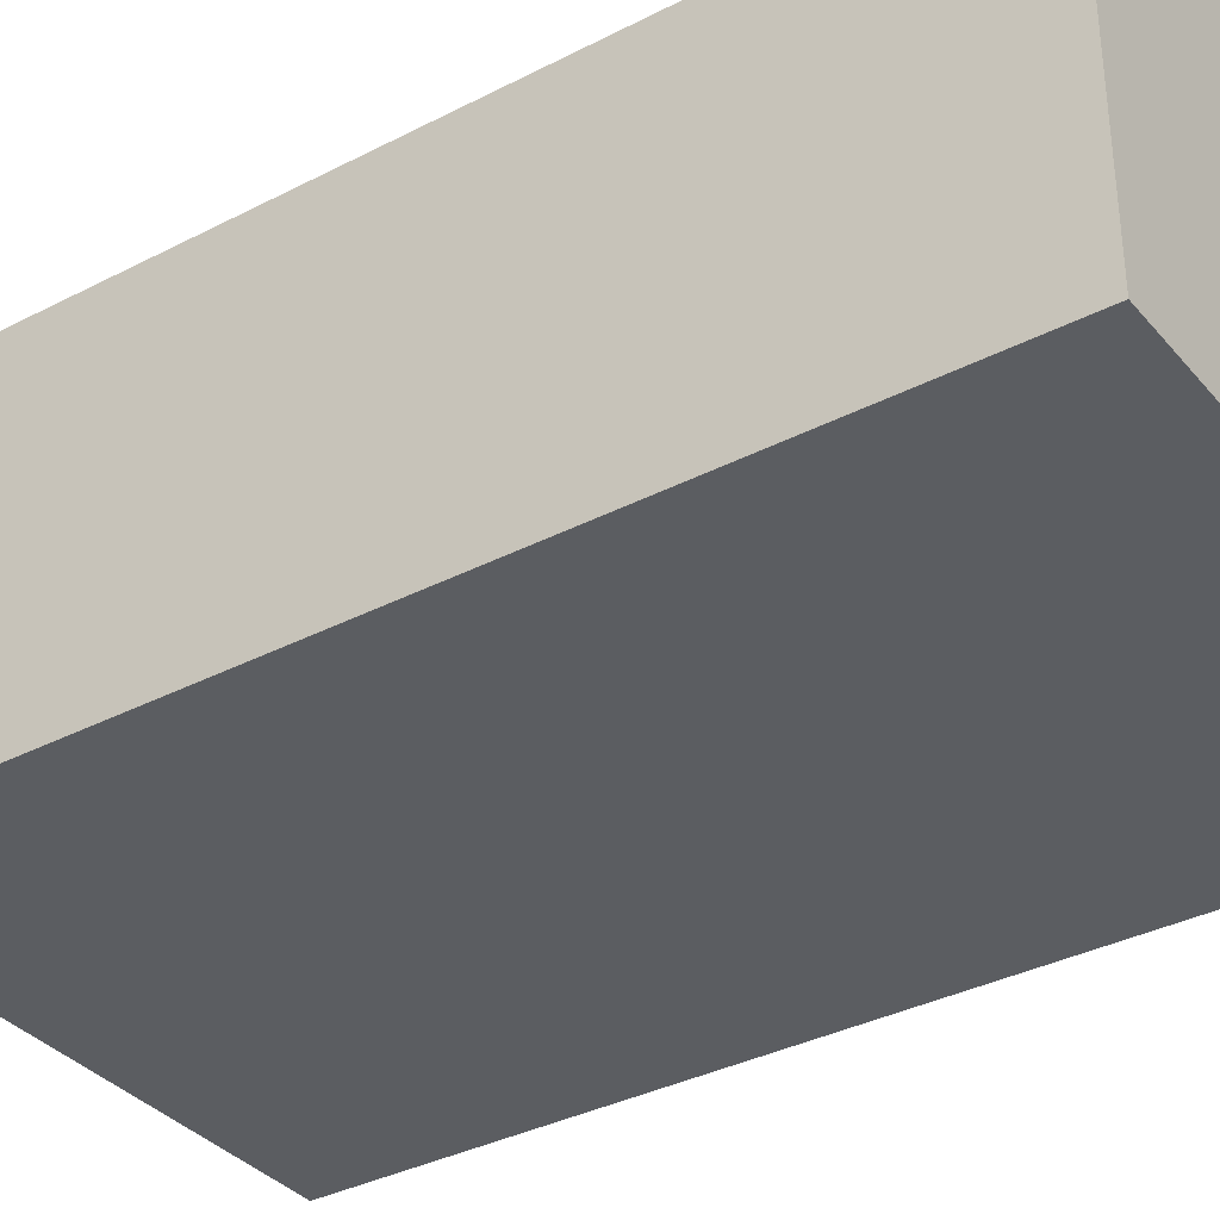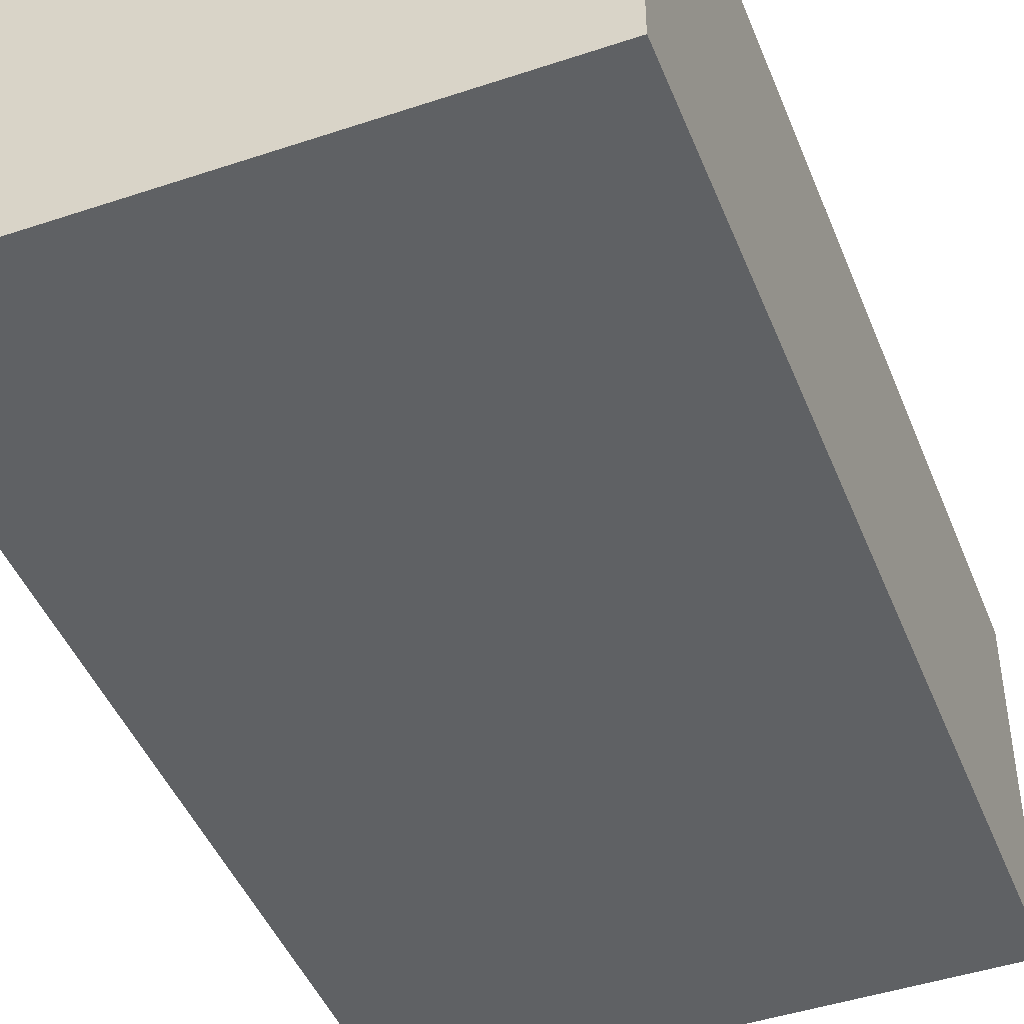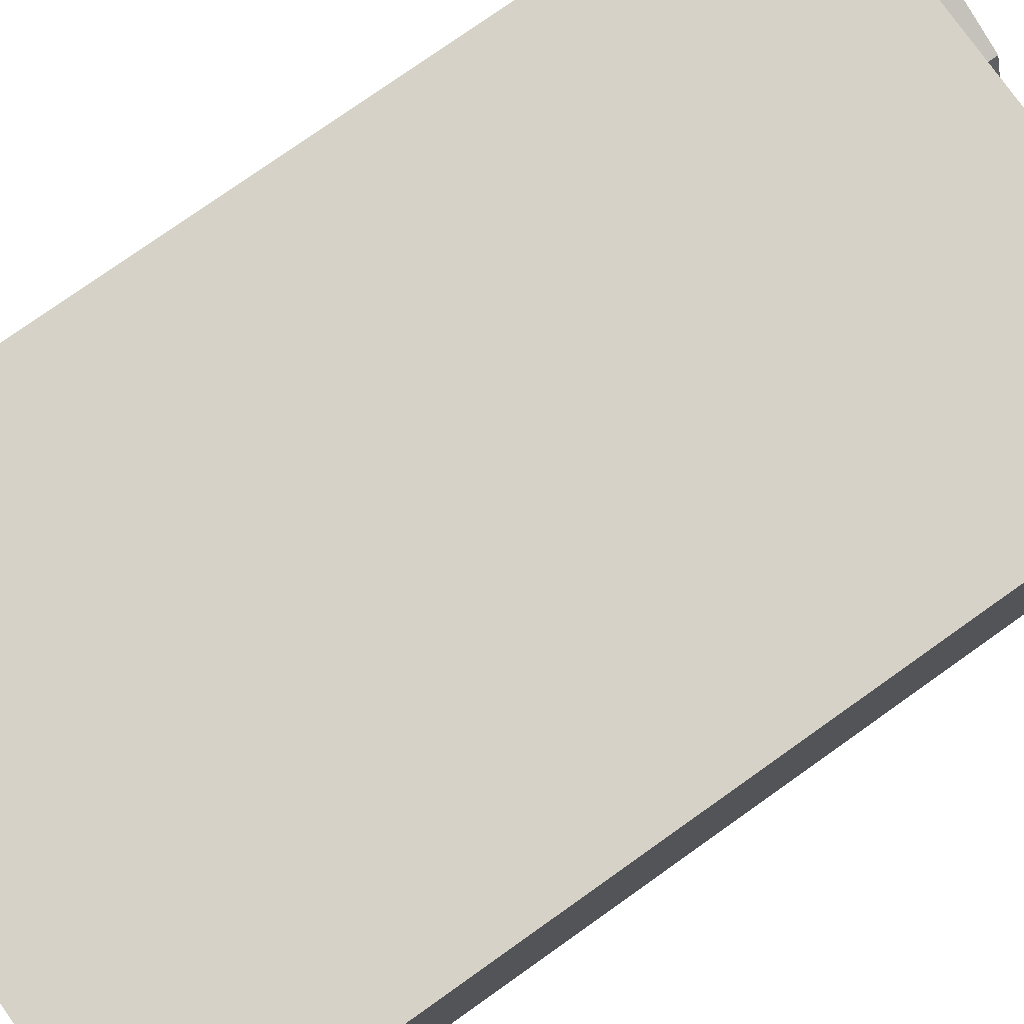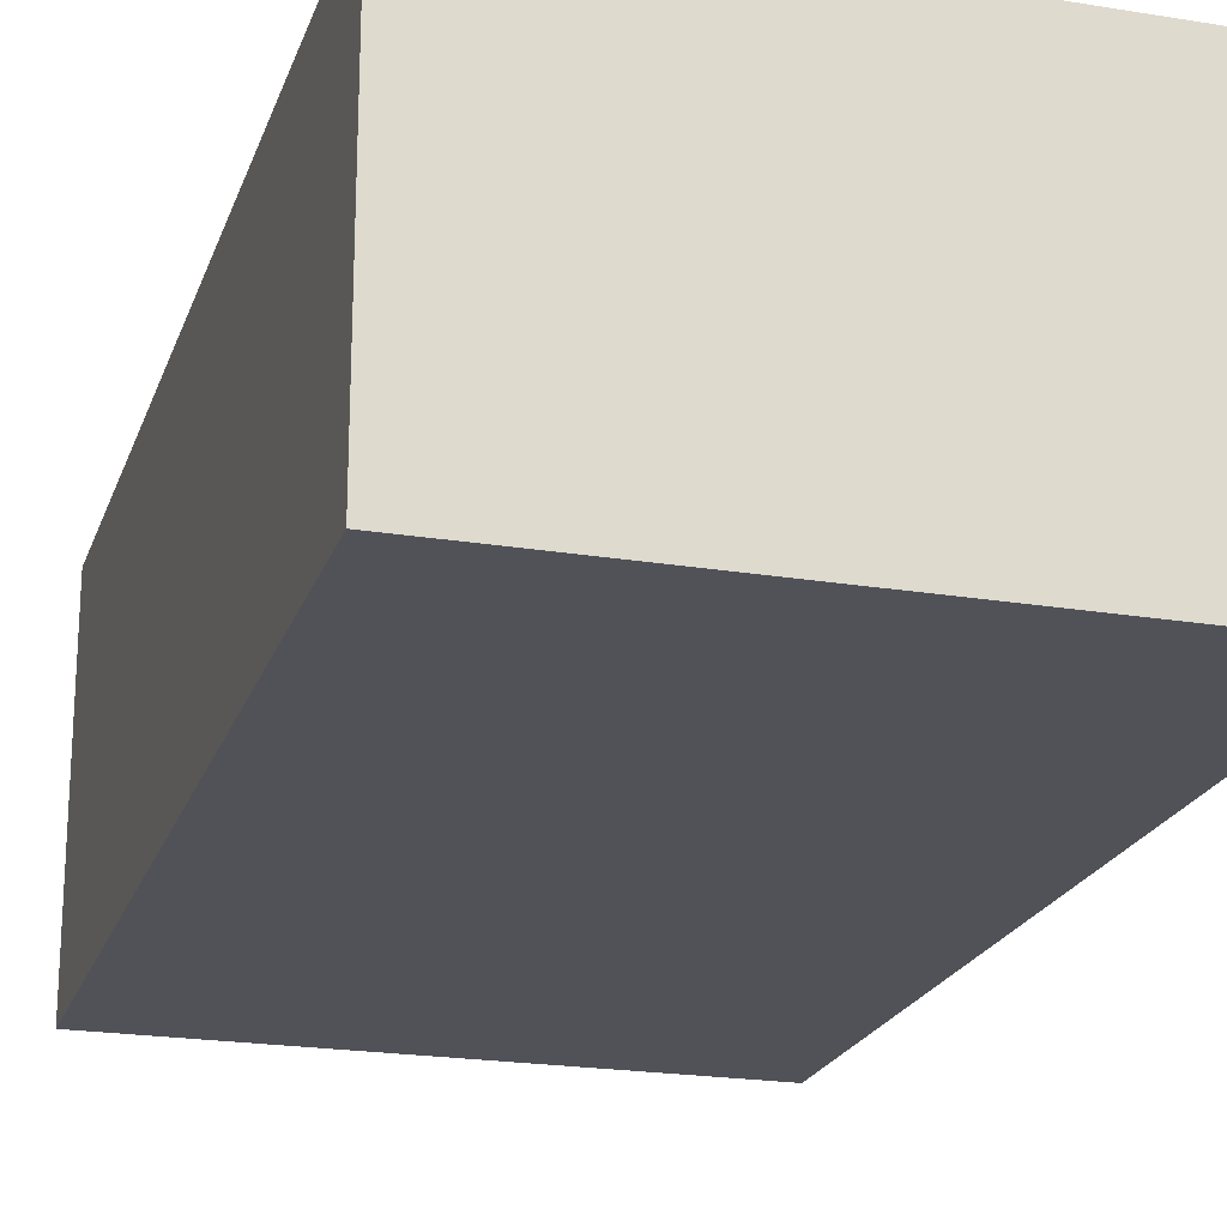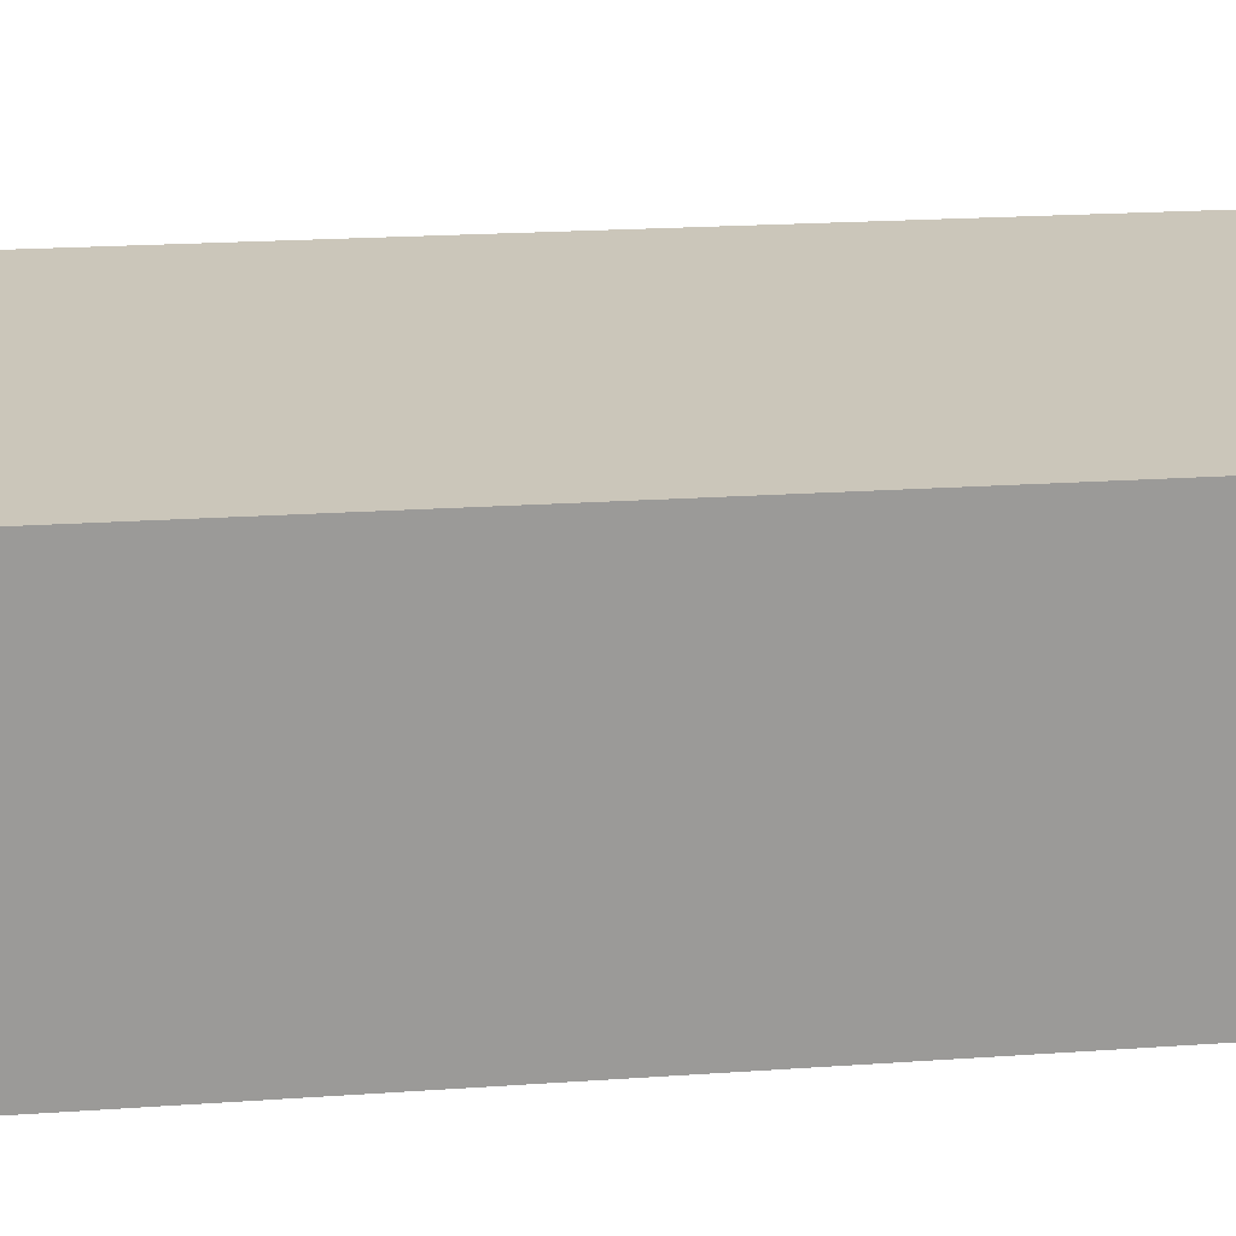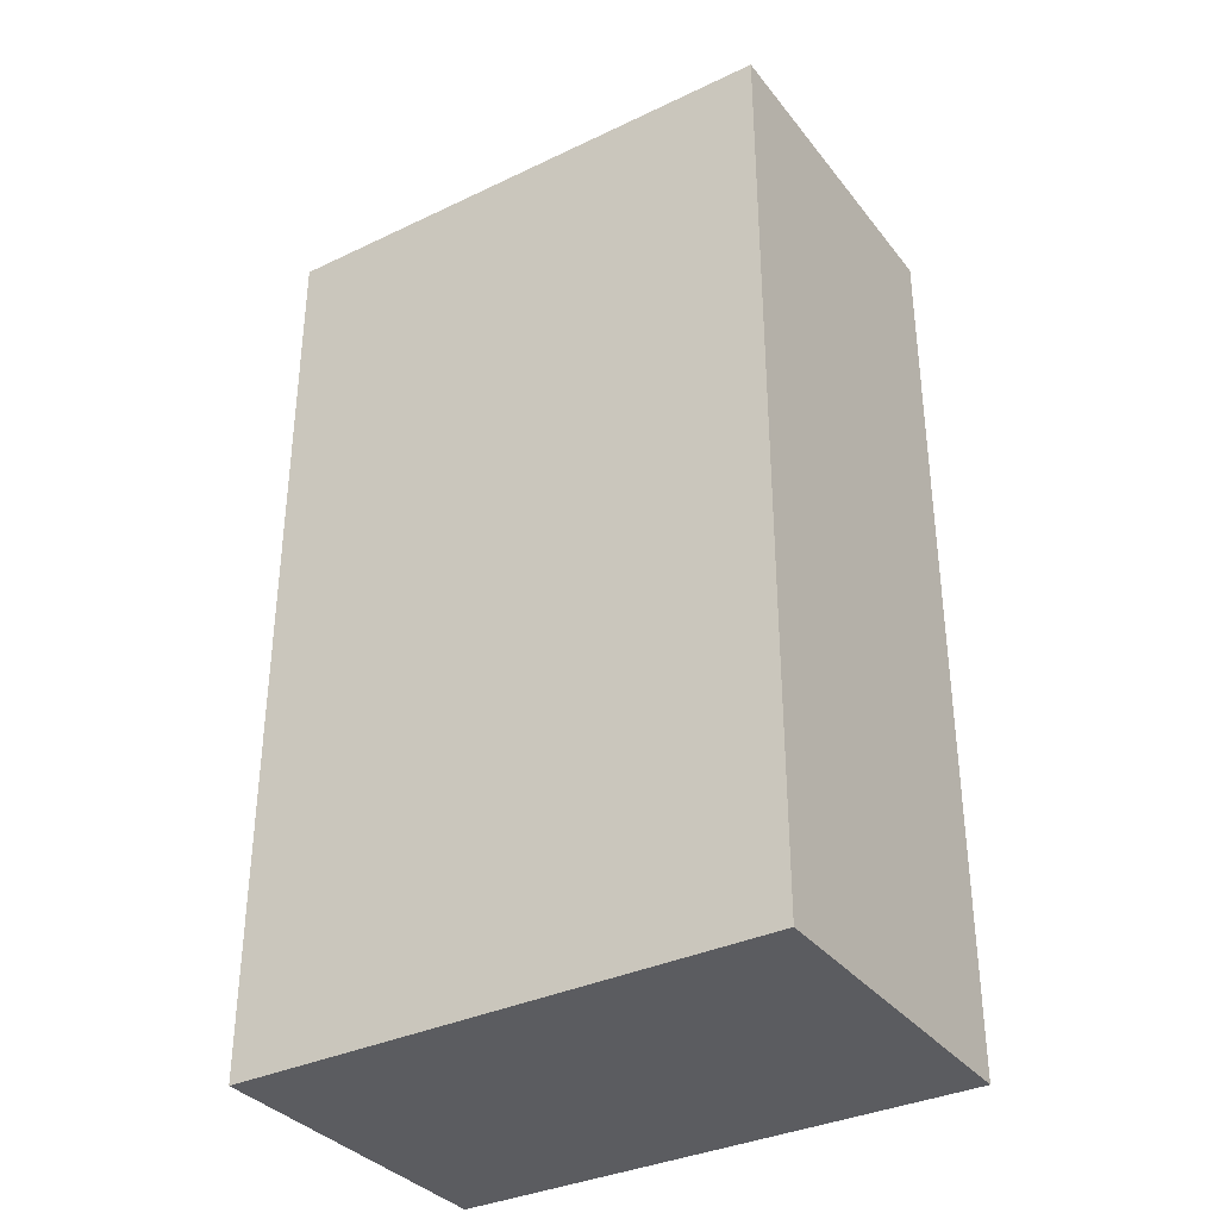
<metadata>
{"format":"obj","ext":"obj","renderer":"f3d","projection":"perspective","resolution":1024,"background":"white","views":[{"elev":-35.4,"azim":124.4,"up":"+Y"},{"elev":-45.4,"azim":-158.9,"up":"+Y"},{"elev":77.7,"azim":-125.3,"up":"+Y"},{"elev":-21.4,"azim":163.7,"up":"+Y"},{"elev":21.1,"azim":82.9,"up":"+Y"},{"elev":-34.8,"azim":32.5,"up":"+Z"}]}
</metadata>
<code>
v -3.228 -2.04 5.522
v 3.228 -2.04 5.522
v -3.228 2.04 5.522
v 3.228 2.04 5.522
v -3.228 2.04 -5.522
v 3.228 2.04 -5.522
v -3.228 -2.04 -5.522
v 3.228 -2.04 -5.522
v -3.228 2.04 2.345
v 3.228 2.04 2.345
v 3.228 -2.04 2.345
v -3.228 -2.04 2.345
v -2.496 1.479 -5.522
v 2.496 1.479 -5.522
v 2.496 -1.479 -5.522
v -2.496 -1.479 -5.522
v -2.578 -1.472 5.522
v 2.562 -1.472 5.522
v 2.562 1.472 5.522
v -2.578 1.472 5.522
v 0 1.472 5.522
v 0 -1.472 5.522
v -1.982 -0.5677 5.522
v -0.8467 -0.5677 5.522
v -0.8467 0.5677 5.522
v -1.982 0.5677 5.522
v 0.7622 -0.7228 5.522
v 0.7622 0.7228 5.522
v 2.207 -0.7228 5.522
v 2.207 0.7228 5.522
v -1.414 -0.7569 5.522
v -0.6576 0 5.522
v -1.414 0.7569 5.522
v -2.171 0 5.522
v 0.5213 0 5.522
v 1.485 -0.9637 5.522
v 2.448 0 5.522
v 1.485 0.9637 5.522
v -1.982 -0.5677 6.1
v -2.171 0 6.1
v -1.414 -0.7569 6.1
v -1.414 0 6.1
v -0.8467 -0.5677 6.1
v -0.6576 0 6.1
v -0.8467 0.5677 6.1
v -1.414 0.7569 6.1
v -1.982 0.5677 6.1
v 0.7622 0.7228 6.1
v 1.485 0.9637 6.1
v 0.5213 0 6.1
v 1.485 0 6.1
v 0.7622 -0.7228 6.1
v 1.485 -0.9637 6.1
v 2.207 -0.7228 6.1
v 2.448 0 6.1
v 2.207 0.7228 6.1
v 0 0 5.522
f 40 39 41 42
f 5 9 10 6
f 16 13 14 15
f 12 7 8 11
f 10 11 8 6
f 7 12 9 5
f 9 3 4 10
f 2 11 10 4
f 1 12 11 2
f 9 12 1 3
f 13 5 6 14
f 6 8 15 14
f 7 16 15 8
f 7 5 13 16
f 22 1 2
f 2 4 19 18
f 3 21 4
f 3 1 17 20
f 49 48 50 51
f 17 31 23
f 22 57 32 24
f 21 33 25
f 20 34 26
f 35 57 22 27
f 22 36 27
f 18 19 37
f 19 38 30
f 41 43 44 42
f 44 45 46 42
f 46 47 40 42
f 50 52 53 51
f 53 54 55 51
f 55 56 49 51
f 34 23 39 40
f 23 31 41 39
f 31 24 43 41
f 24 32 44 43
f 32 25 45 44
f 25 33 46 45
f 33 26 47 46
f 26 34 40 47
f 38 28 48 49
f 28 35 50 48
f 35 27 52 50
f 27 36 53 52
f 36 29 54 53
f 29 37 55 54
f 37 30 56 55
f 30 38 49 56
f 21 57 35 28
f 32 57 21 25
f 37 19 30
f 18 37 29
f 38 21 28
f 19 21 38
f 33 20 26
f 21 20 33
f 34 17 23
f 20 17 34
f 31 22 24
f 17 22 31
f 36 18 29
f 22 18 36
f 21 3 20
f 4 21 19
f 22 2 18
f 1 22 17

</code>
